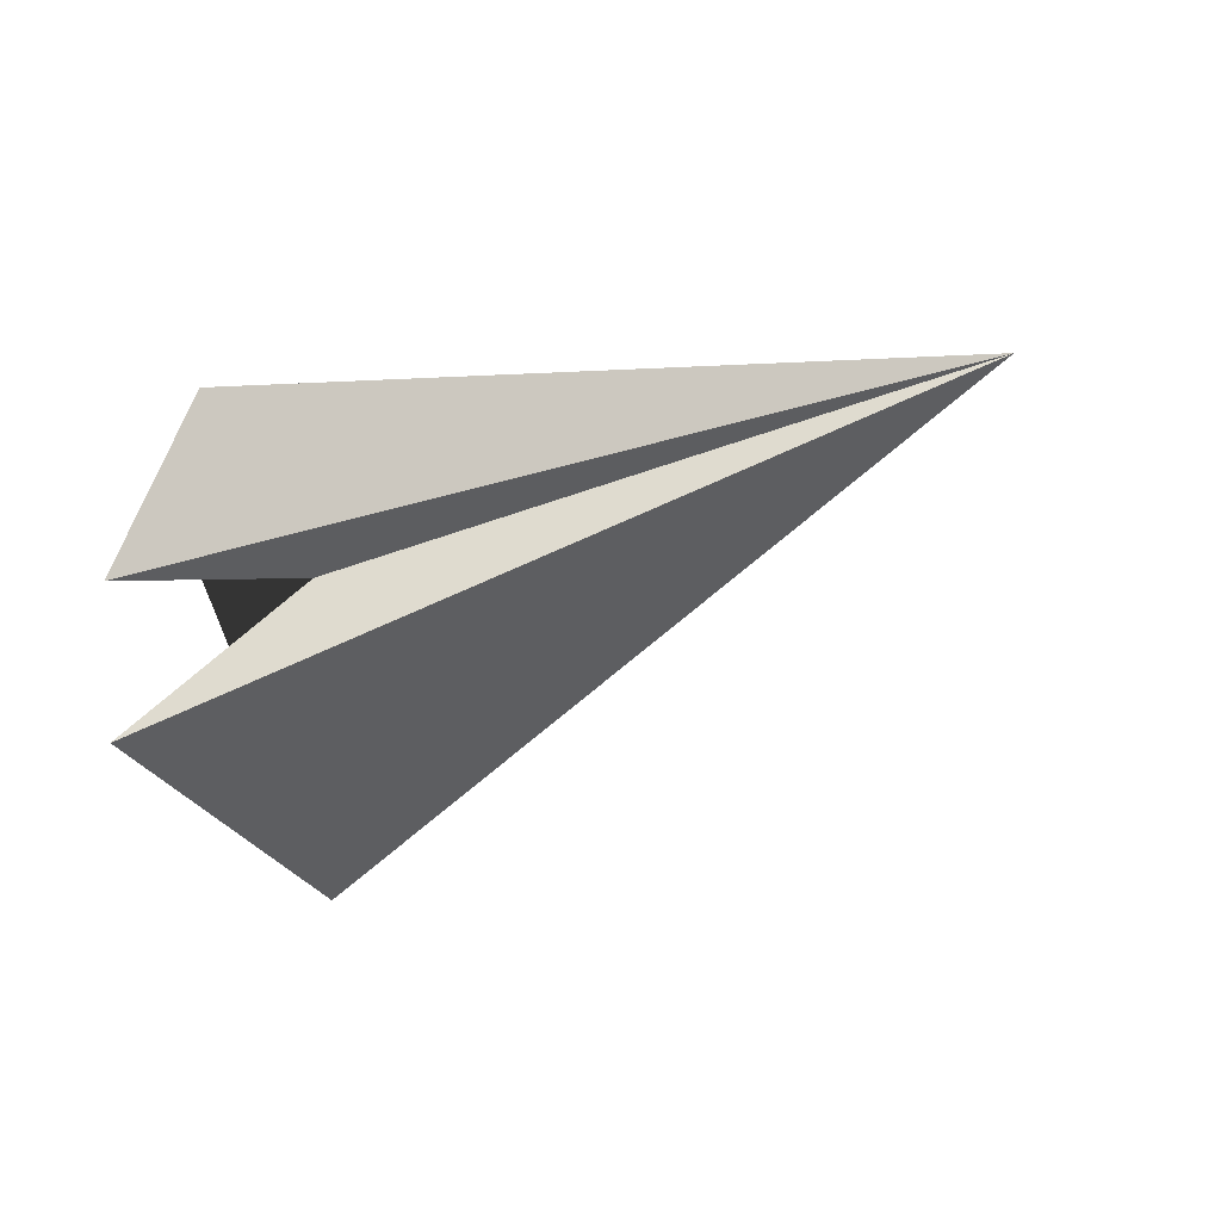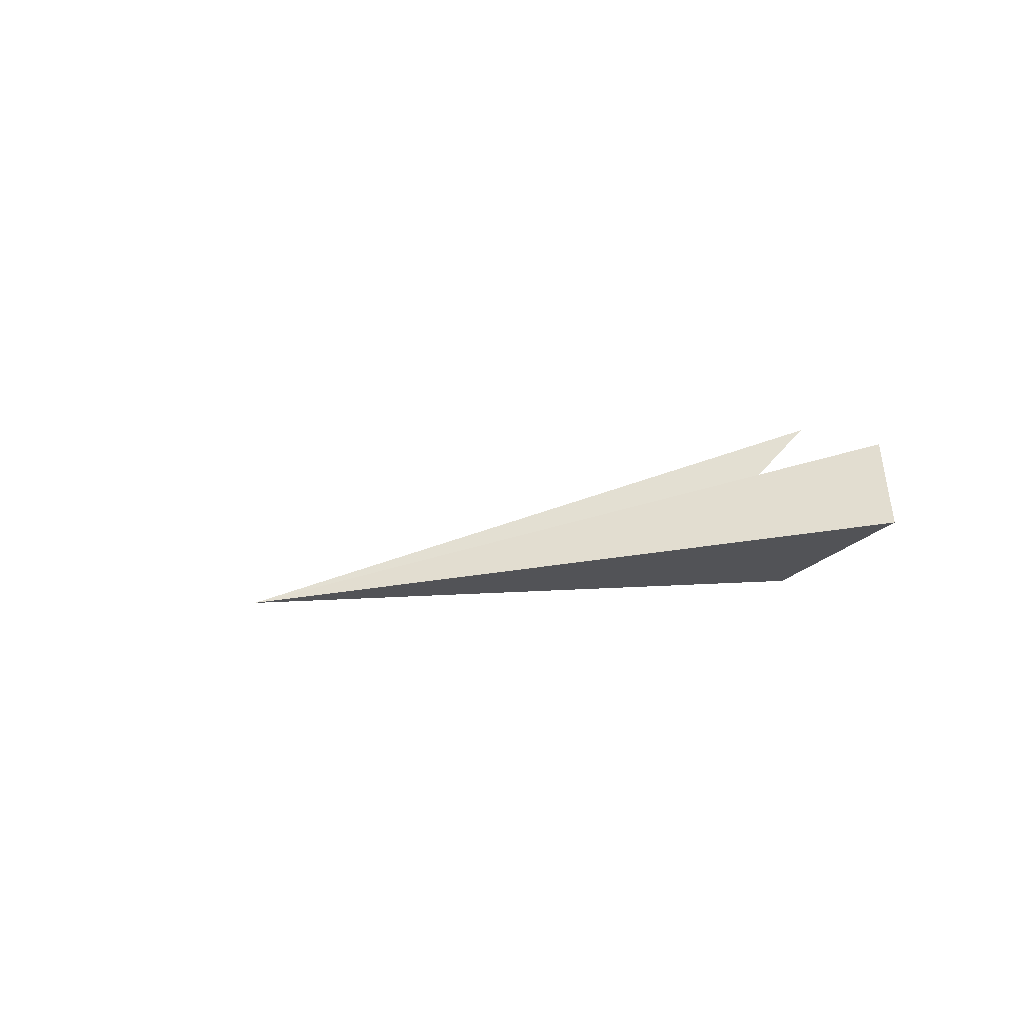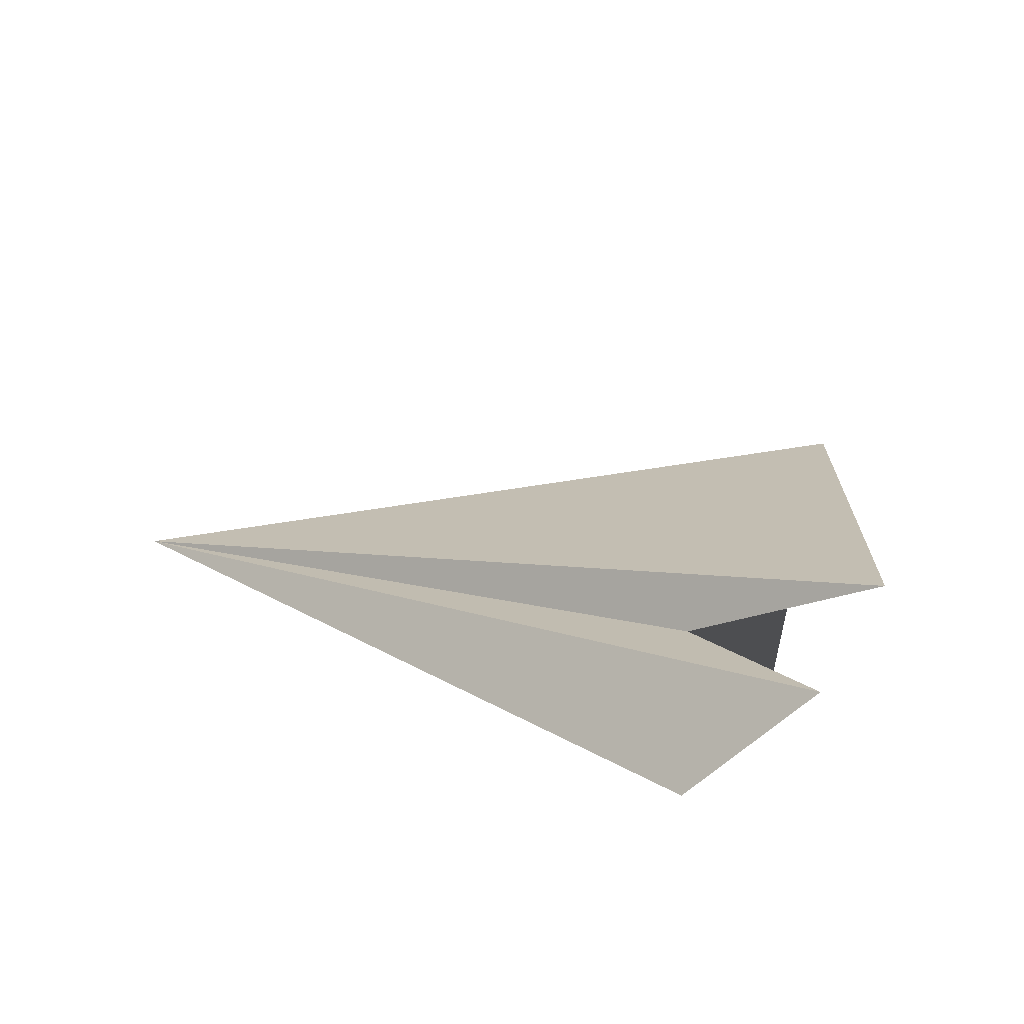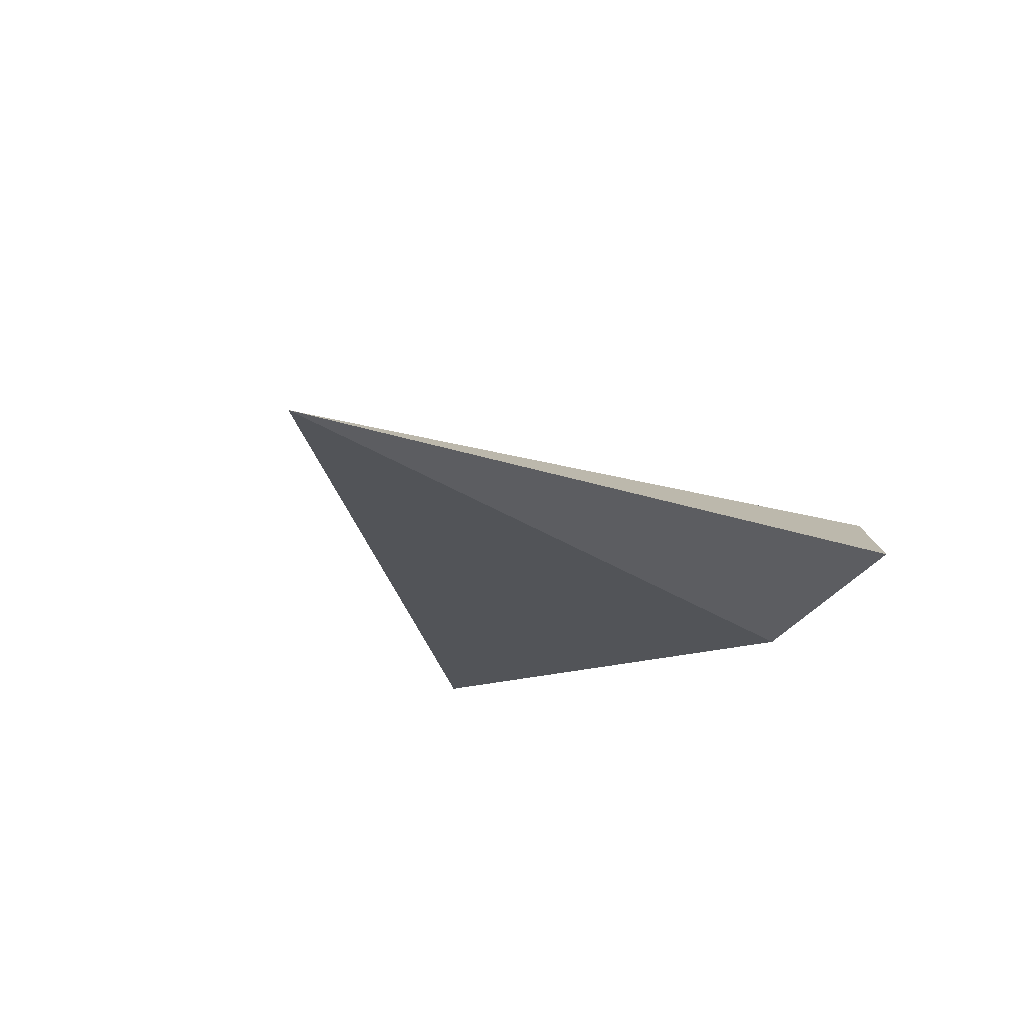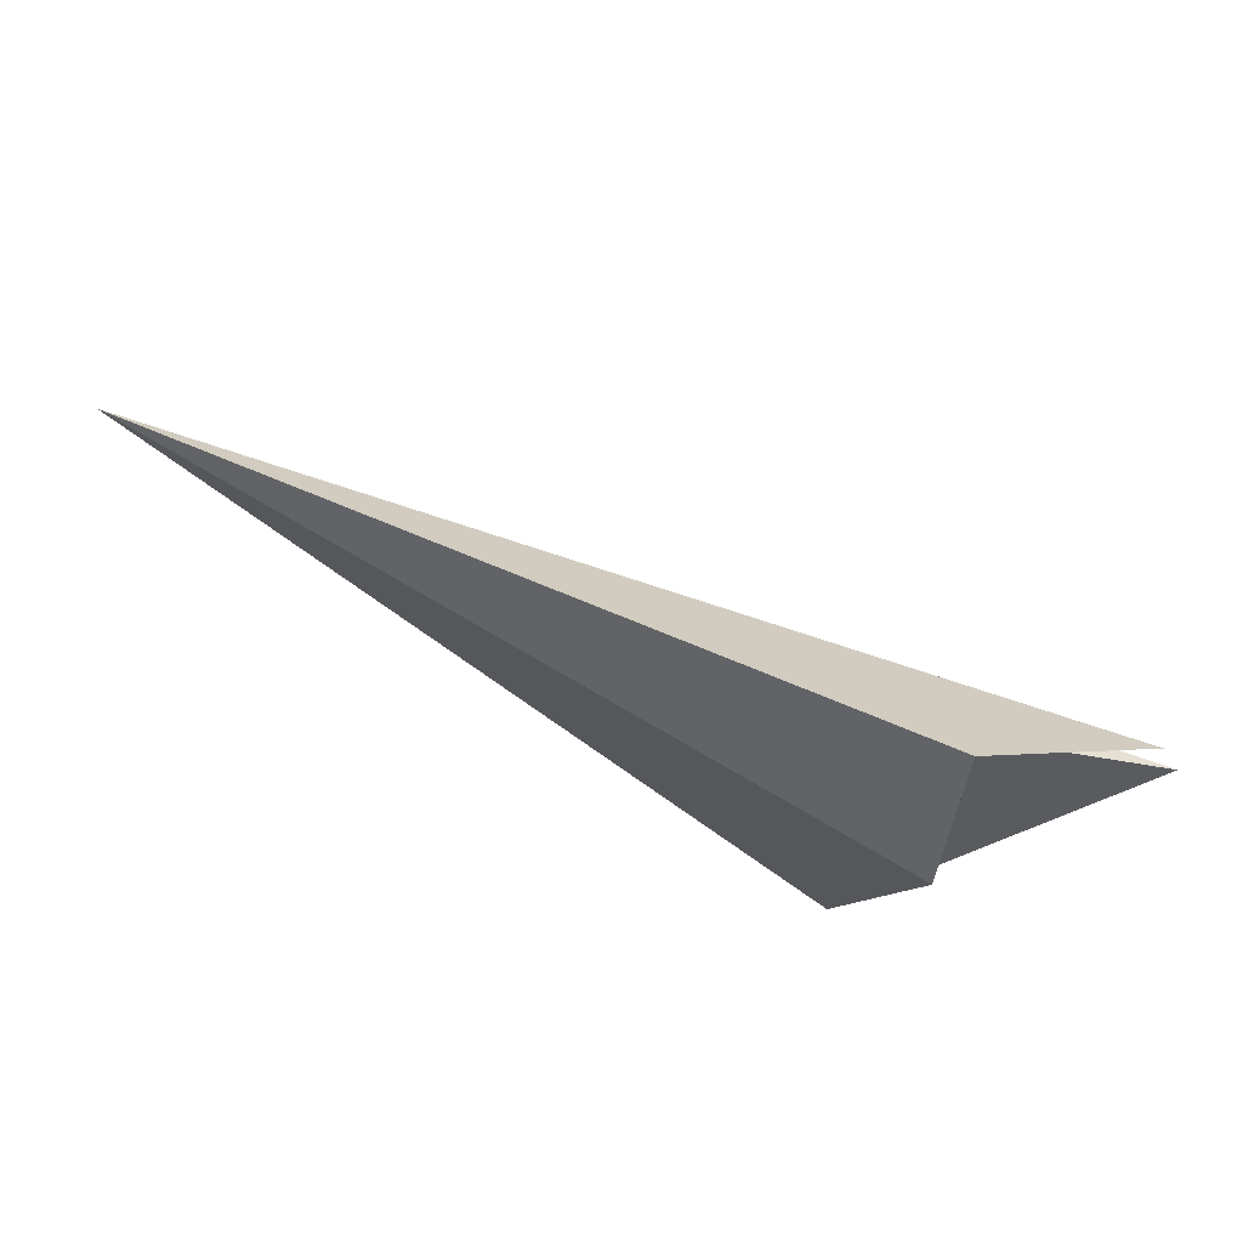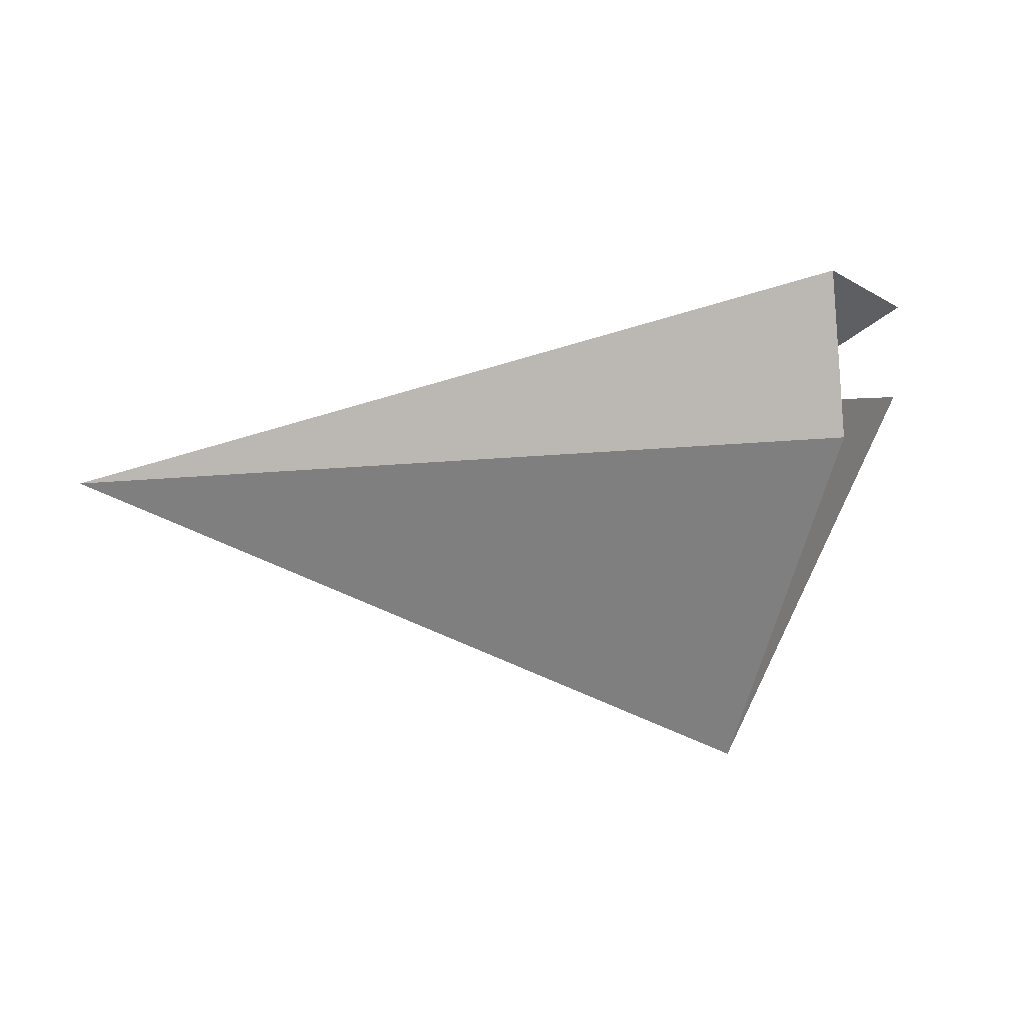
<metadata>
{"format":"obj","ext":"obj","renderer":"f3d","projection":"perspective","resolution":1024,"background":"white","views":[{"elev":38.4,"azim":162.6,"up":"+Z"},{"elev":-10.4,"azim":-48.3,"up":"+Y"},{"elev":41.2,"azim":26.6,"up":"+Y"},{"elev":-33.0,"azim":-52.9,"up":"+Y"},{"elev":70.0,"azim":39.1,"up":"+Z"},{"elev":-65.8,"azim":-2.1,"up":"+Y"}]}
</metadata>
<code>
o Cube.001
v 0.987 0.01837 -3.078
v 0.9717 0.4465 1e-06
l 1 2
o Cube
v 2.197 1.01 0.6768
v 1.462 0.134 1.237
v 0.9717 0.4465 1e-06
v 1.627 -0.222 -0.0111
v 2.32 1.295 -0.223
v -4.227 -0.9843 -0.2931
v 0.987 0.01837 -3.078
f 6 5 4
f 4 8 6
f 3 5 8
f 4 5 3
f 3 8 4
f 9 6 8
f 7 8 5
f 9 7 5 6
f 7 9 8

</code>
